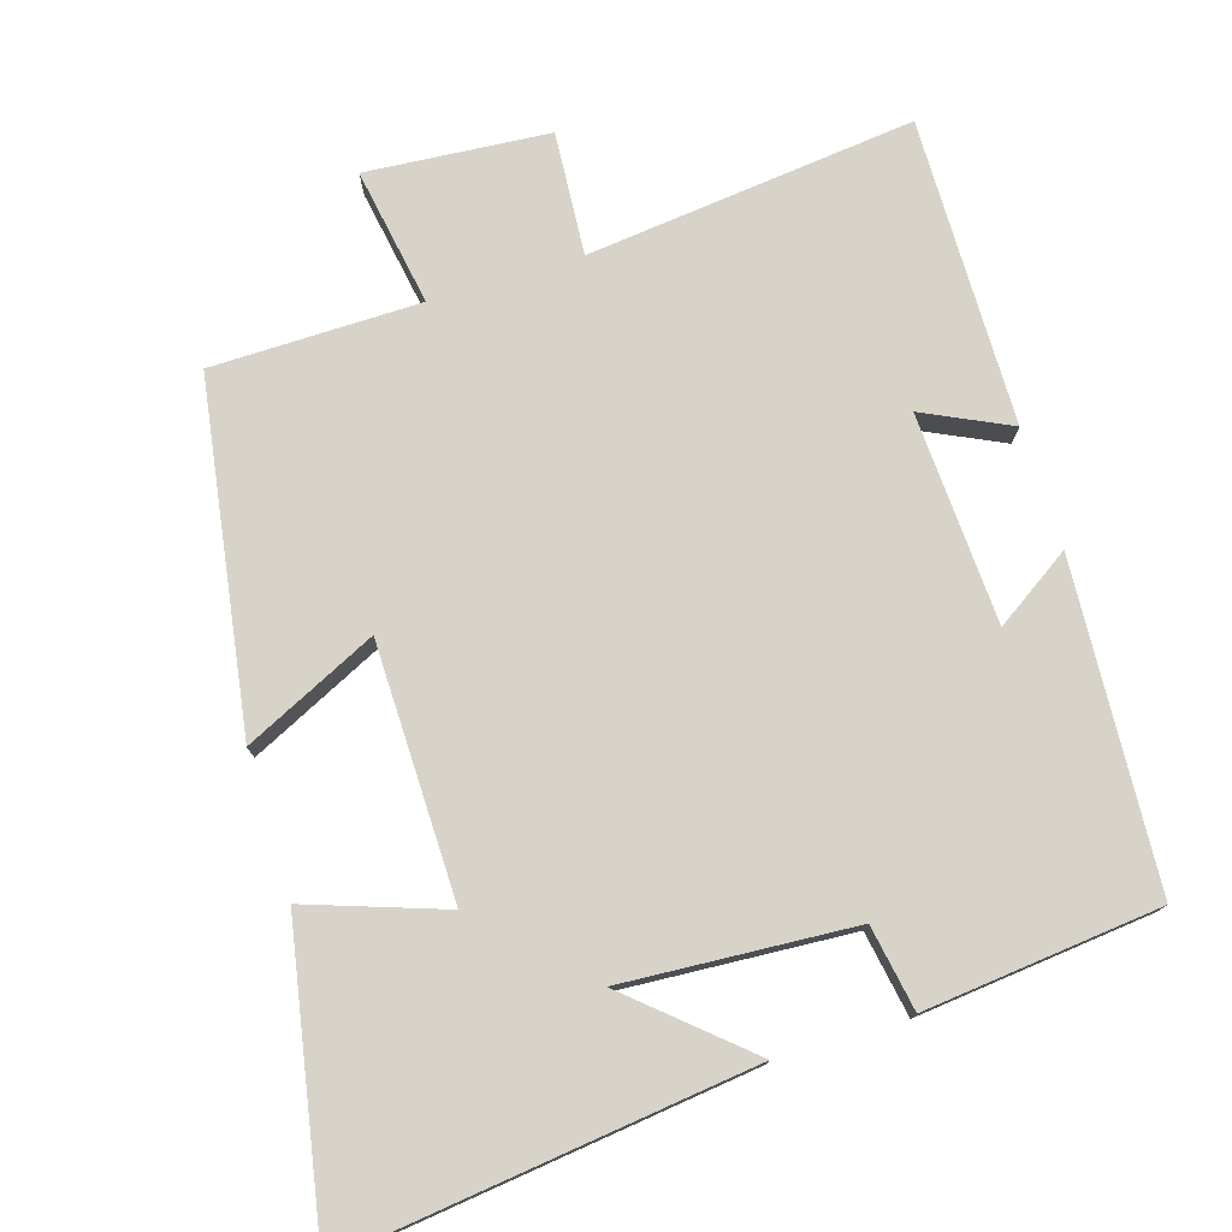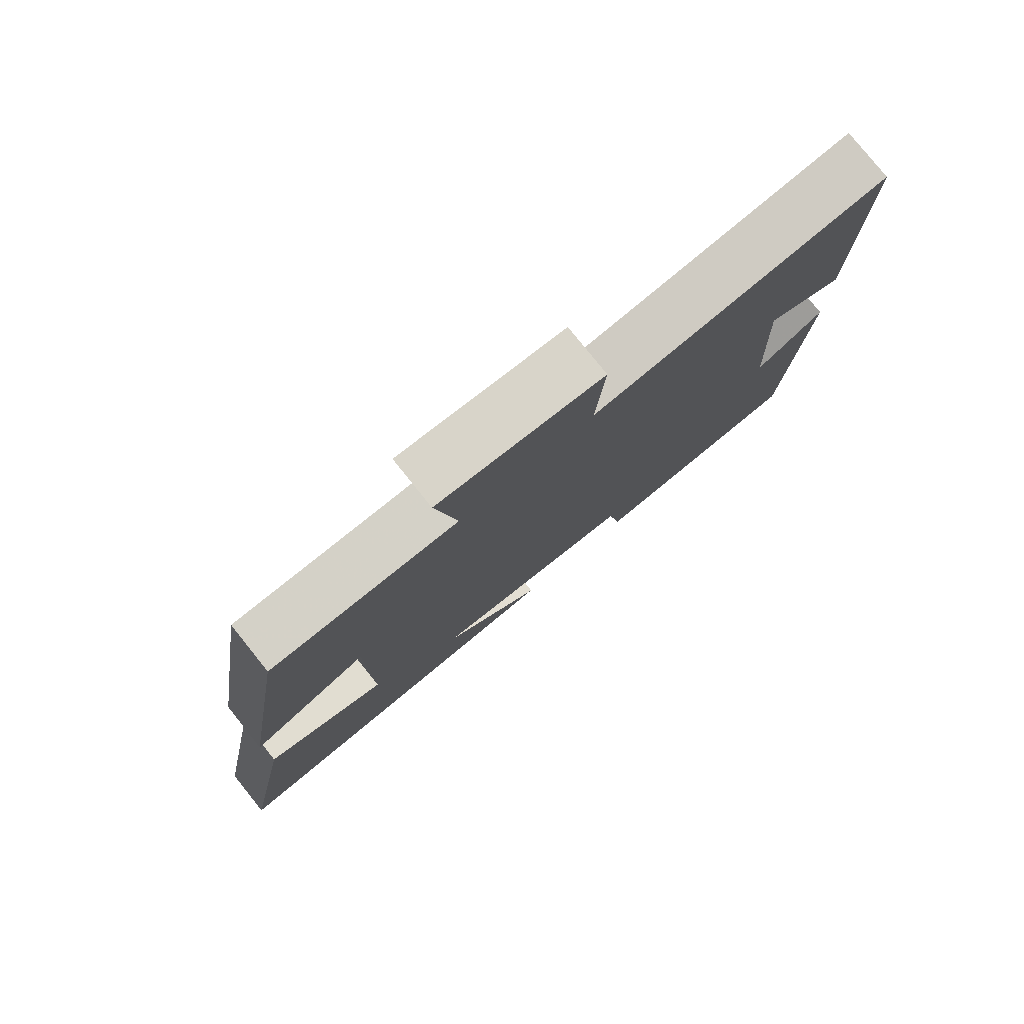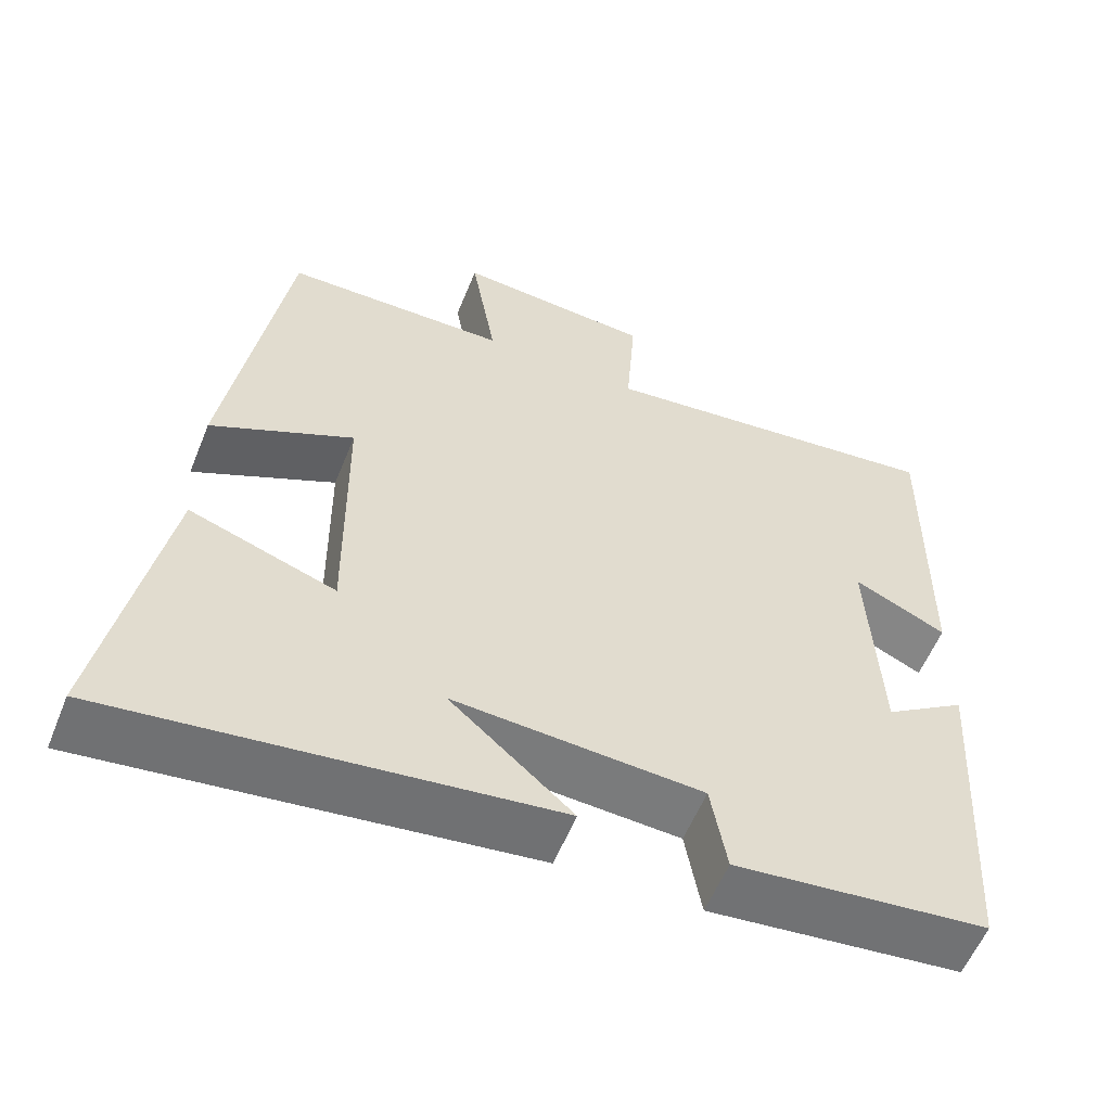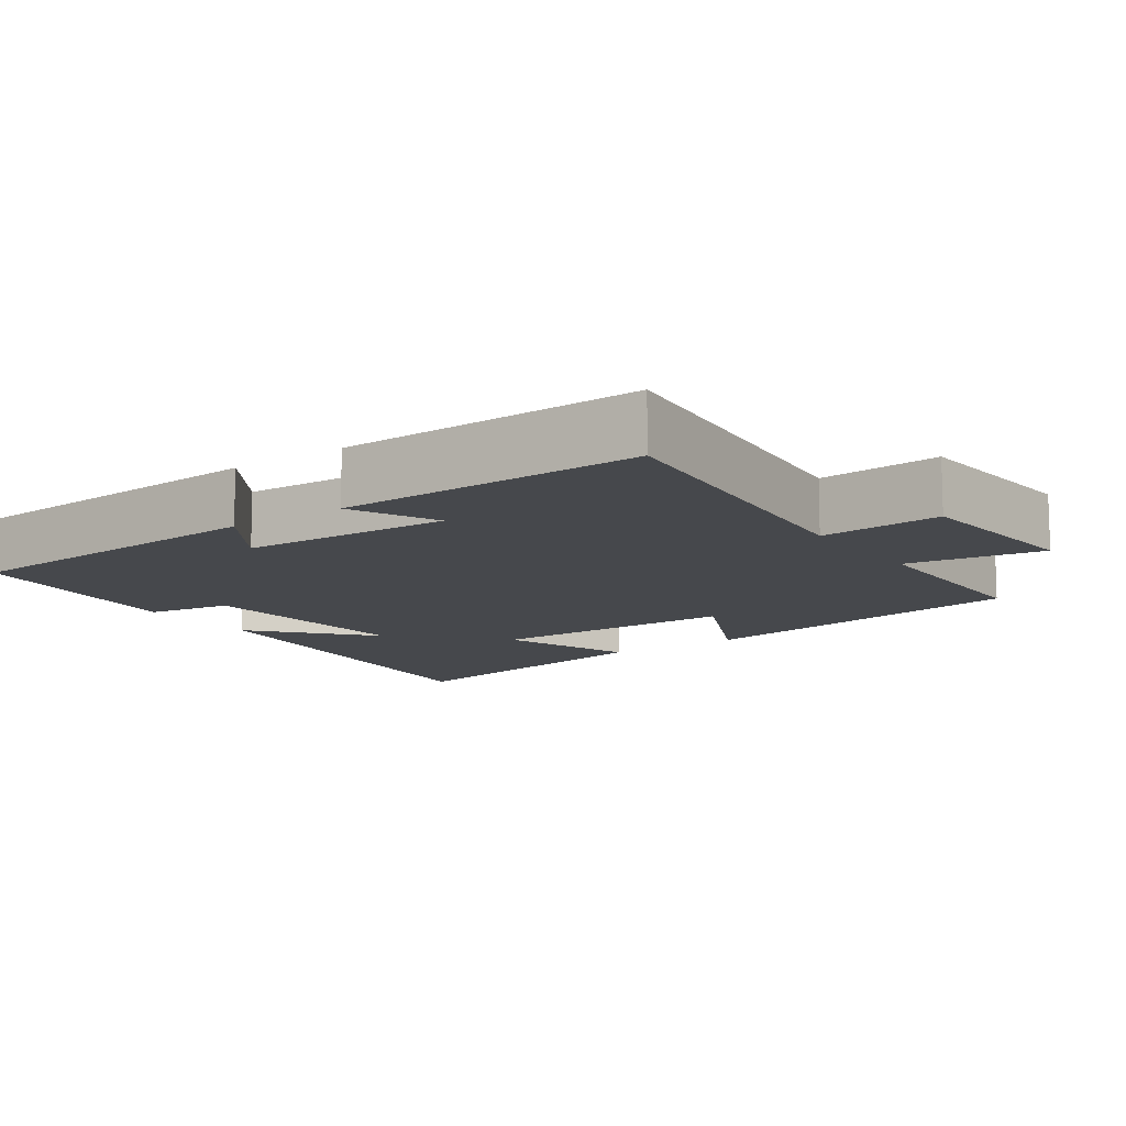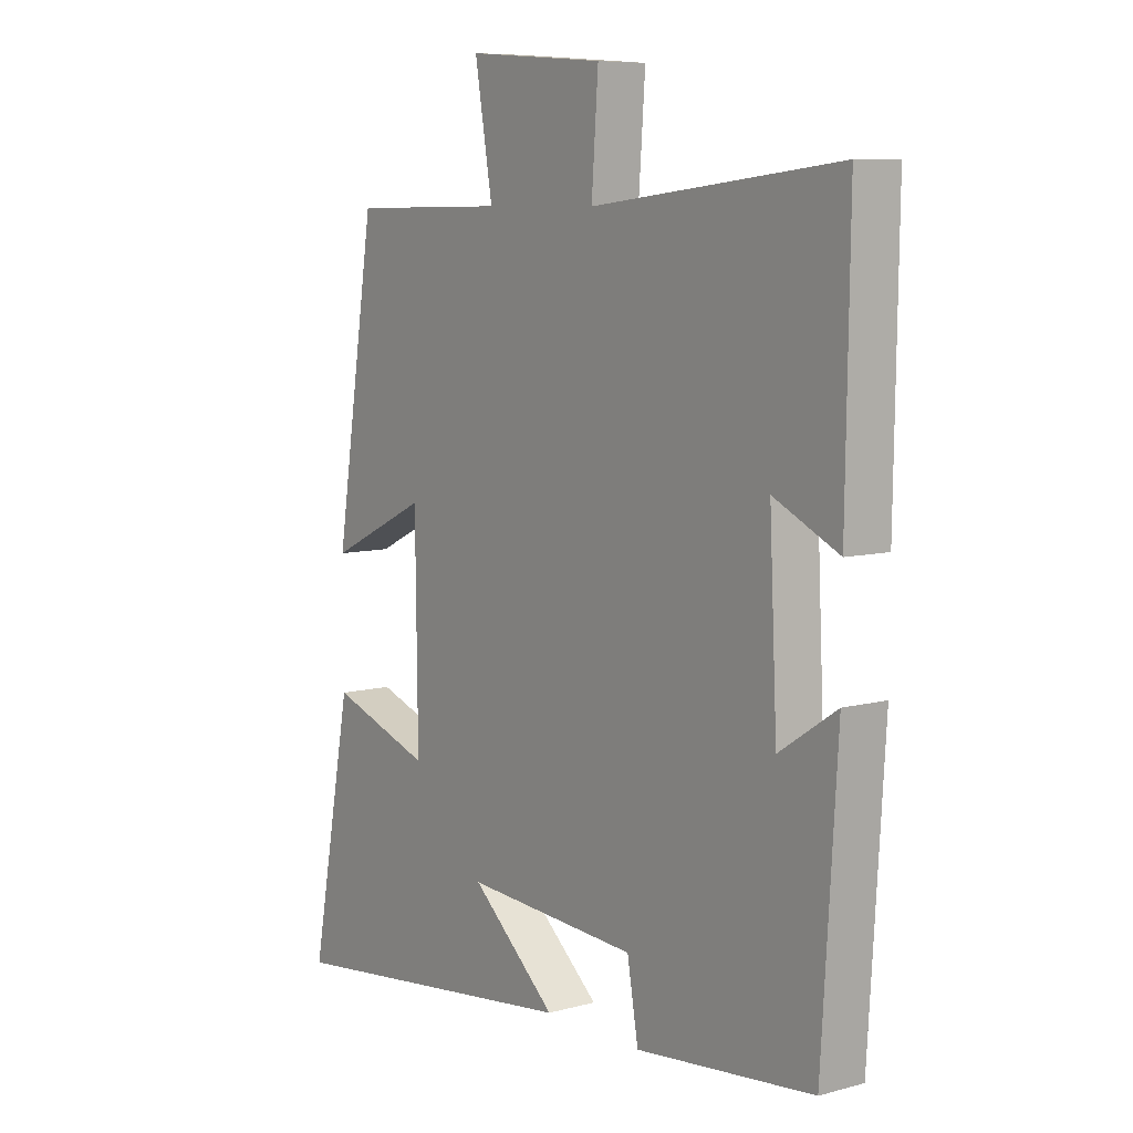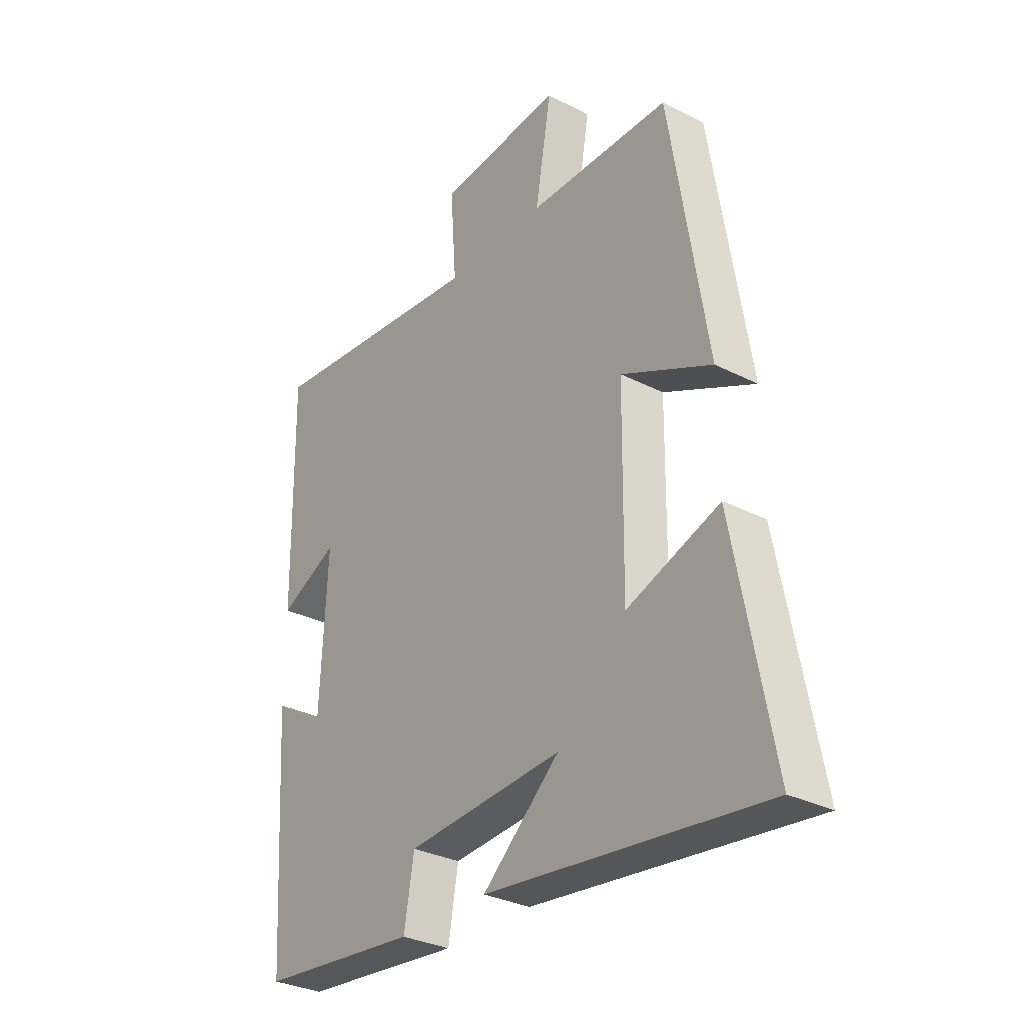
<metadata>
{"format":"obj","ext":"obj","renderer":"f3d","projection":"perspective","resolution":1024,"background":"white","views":[{"elev":76.4,"azim":162.8,"up":"+Y"},{"elev":79.2,"azim":141.3,"up":"+Z"},{"elev":-57.4,"azim":158.1,"up":"+Z"},{"elev":-11.5,"azim":-54.7,"up":"+Y"},{"elev":8.0,"azim":-126.8,"up":"+Z"},{"elev":-31.2,"azim":53.9,"up":"+Z"}]}
</metadata>
<code>
v 0.576 0.07 -0.567
v 0.024 0.07 -0.5
v 0.178 0.07 -0.365
v -0.134 0.07 -0.385
v -0.154 0.07 -0.5
v -0.473 0.07 -0.467
v -0.5 0.07 -0.029
v -0.397 0.07 -0.097
v -0.383 0.07 0.189
v -0.5 0.07 0.133
v -0.506 0.07 0.549
v -0.061 0.07 0.5
v -0.073 0.07 0.667
v 0.175 0.07 0.687
v 0.143 0.07 0.5
v 0.426 0.07 0.497
v 0.5 0.07 0.029
v 0.32 0.07 0.115
v 0.316 0.07 -0.229
v 0.5 0.07 -0.165
v 0.576 0 -0.567
v 0.024 0 -0.5
v 0.178 0 -0.365
v -0.134 0 -0.385
v -0.154 0 -0.5
v -0.473 0 -0.467
v -0.5 0 -0.029
v -0.397 0 -0.097
v -0.383 0 0.189
v -0.5 0 0.133
v -0.506 0 0.549
v -0.061 0 0.5
v -0.073 0 0.667
v 0.175 0 0.687
v 0.143 0 0.5
v 0.426 0 0.497
v 0.5 0 0.029
v 0.32 0 0.115
v 0.316 0 -0.229
v 0.5 0 -0.165
f 19 20 1
f 15 16 17 18
f 15 18 19
f 12 13 14 15
f 12 15 19
f 9 10 11 12
f 8 9 12 19
f 6 7 8
f 5 6 8
f 4 5 8
f 3 4 8 19
f 1 2 3
f 1 3 19
f 21 40 39
f 38 37 36 35
f 39 38 35
f 35 34 33 32
f 39 35 32
f 32 31 30 29
f 39 32 29 28
f 28 27 26
f 28 26 25
f 28 25 24
f 39 28 24 23
f 23 22 21
f 39 23 21
f 1 21 22 2
f 2 22 23 3
f 3 23 24 4
f 4 24 25 5
f 5 25 26 6
f 6 26 27 7
f 7 27 28 8
f 8 28 29 9
f 9 29 30 10
f 10 30 31 11
f 11 31 32 12
f 12 32 33 13
f 13 33 34 14
f 14 34 35 15
f 15 35 36 16
f 16 36 37 17
f 17 37 38 18
f 18 38 39 19
f 19 39 40 20
f 20 40 21 1

</code>
